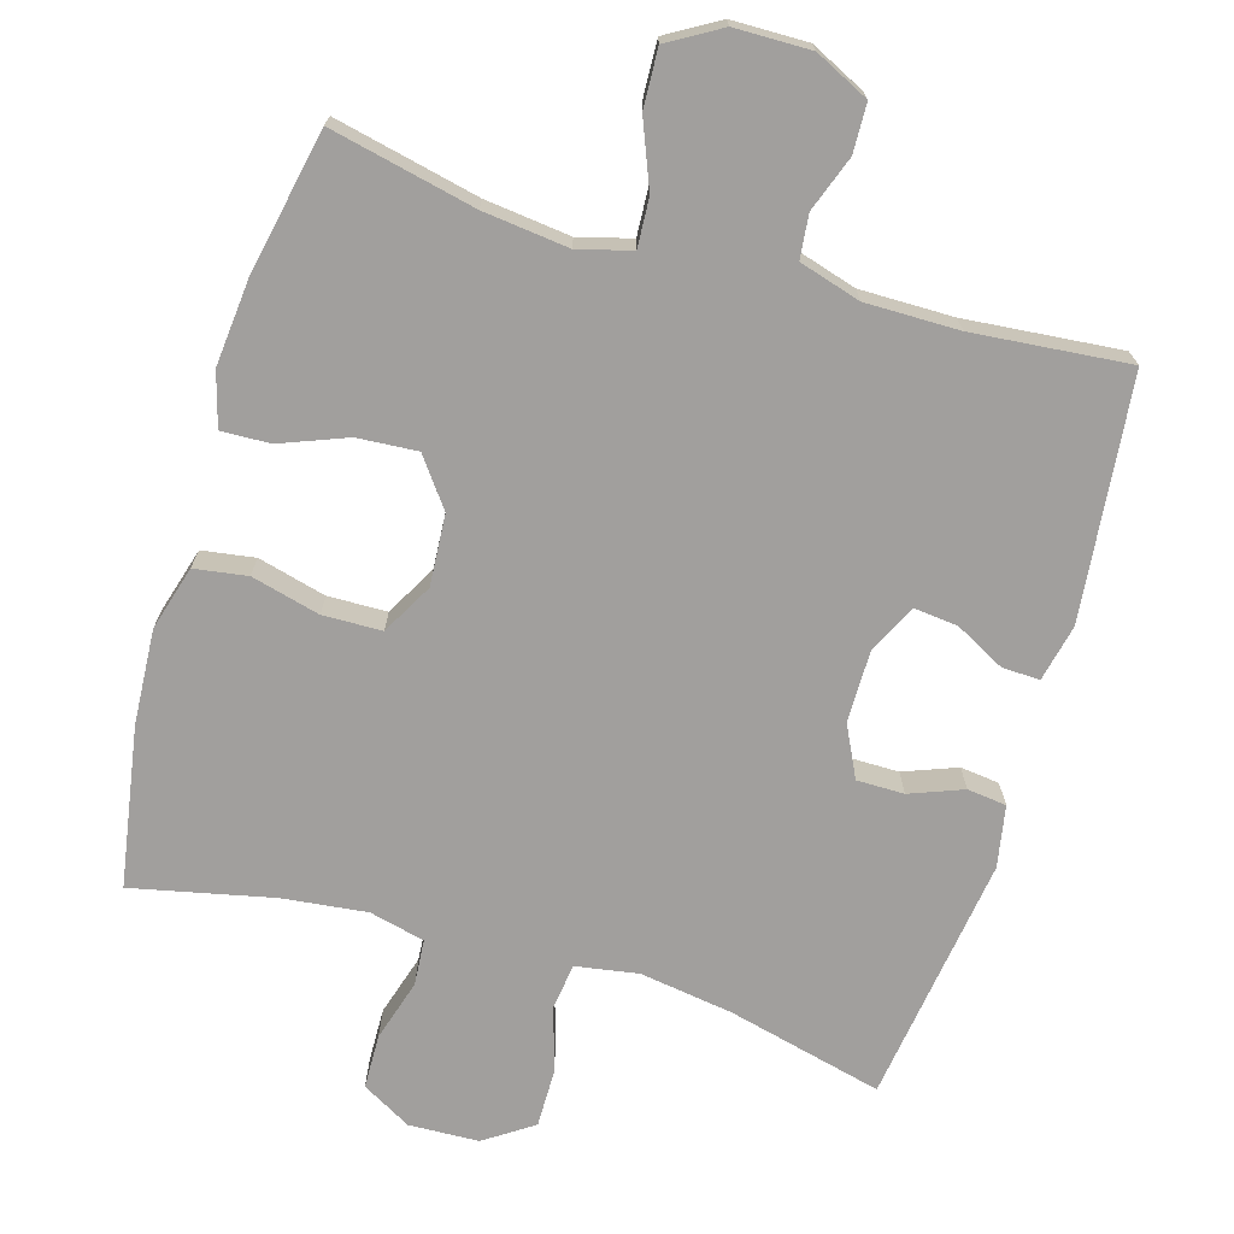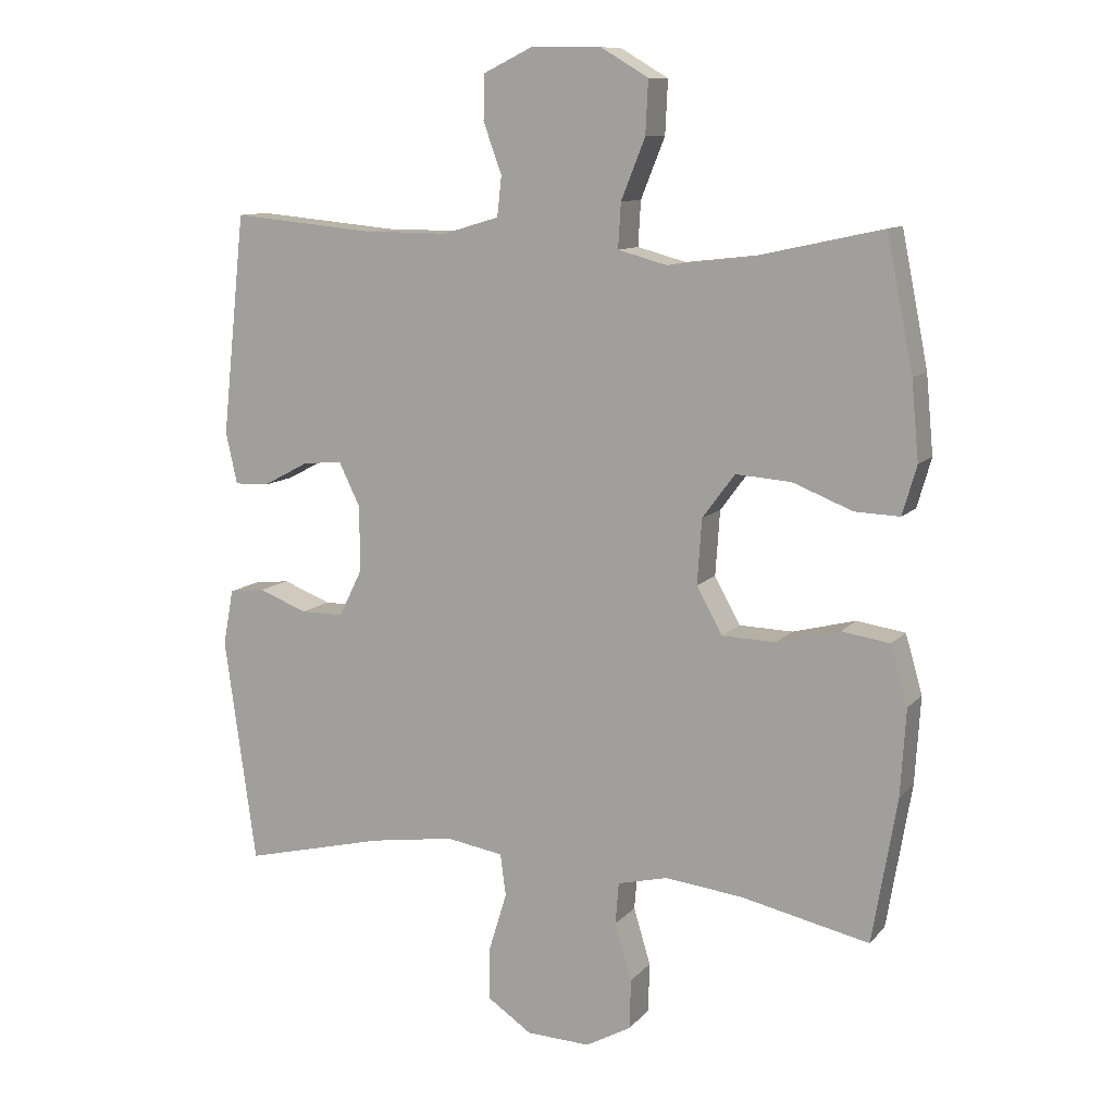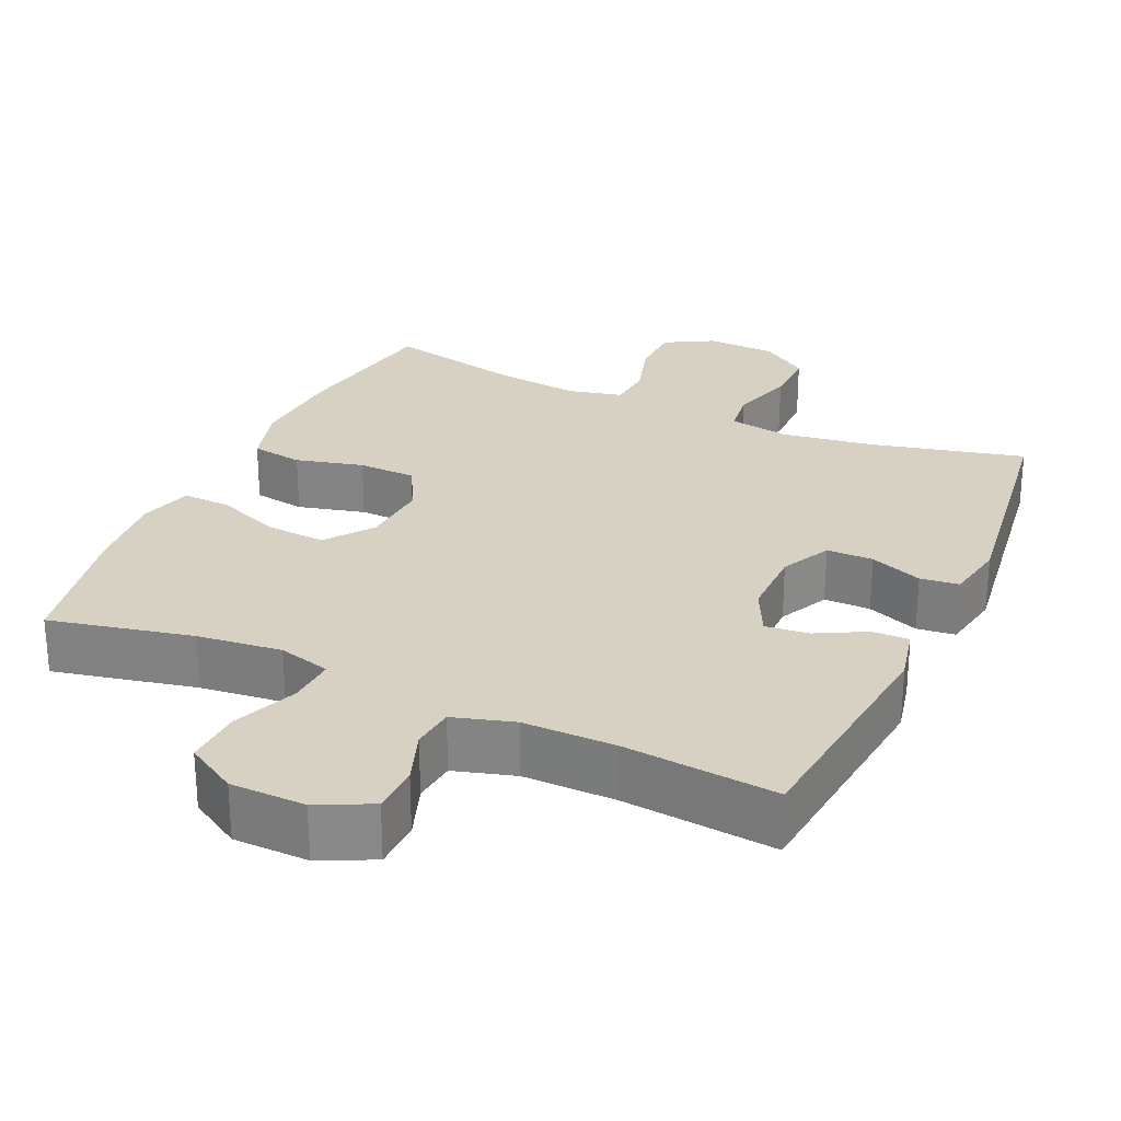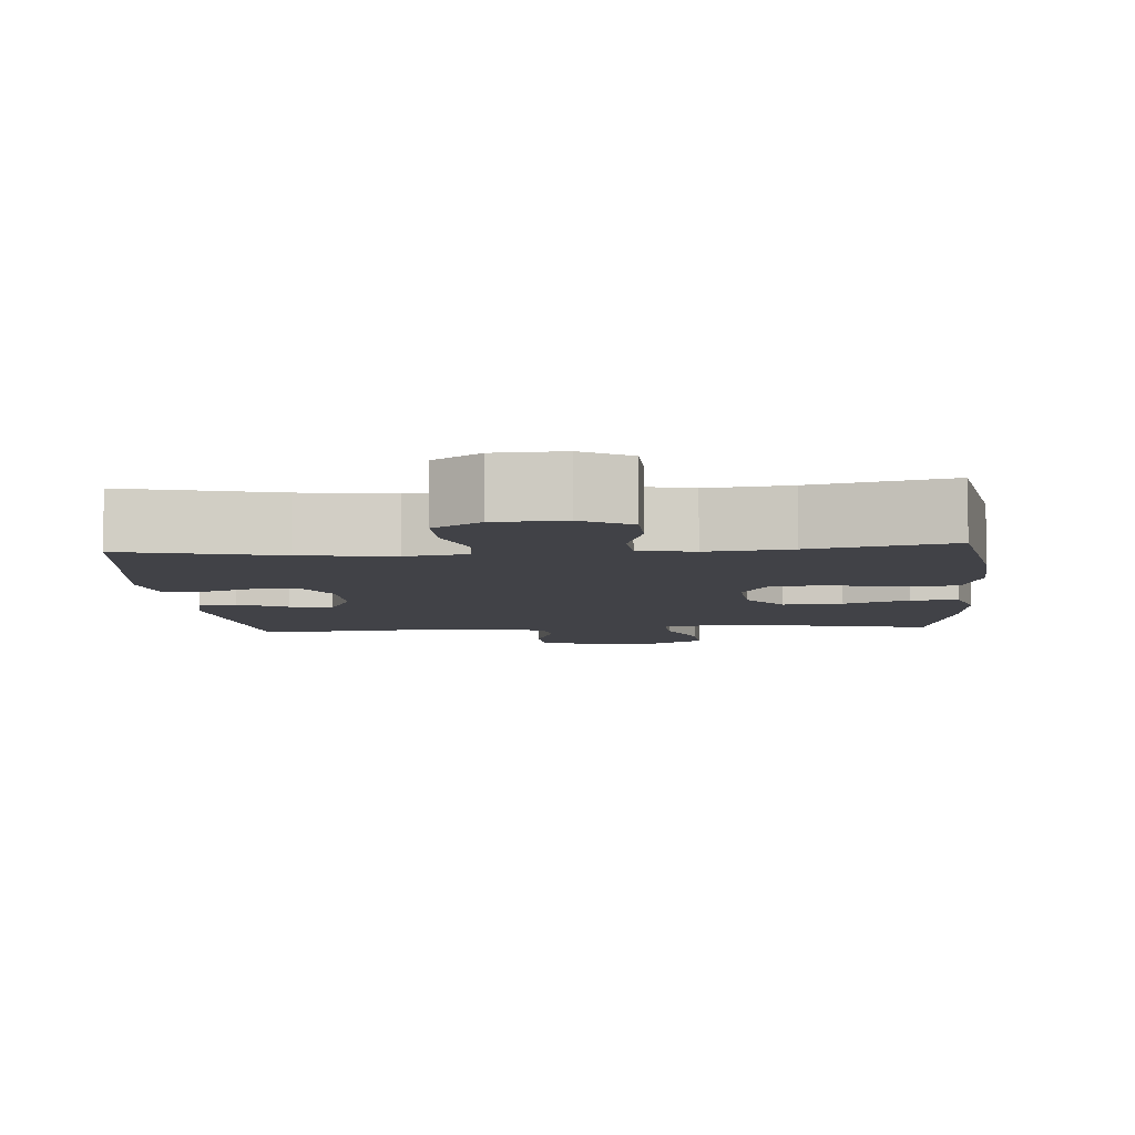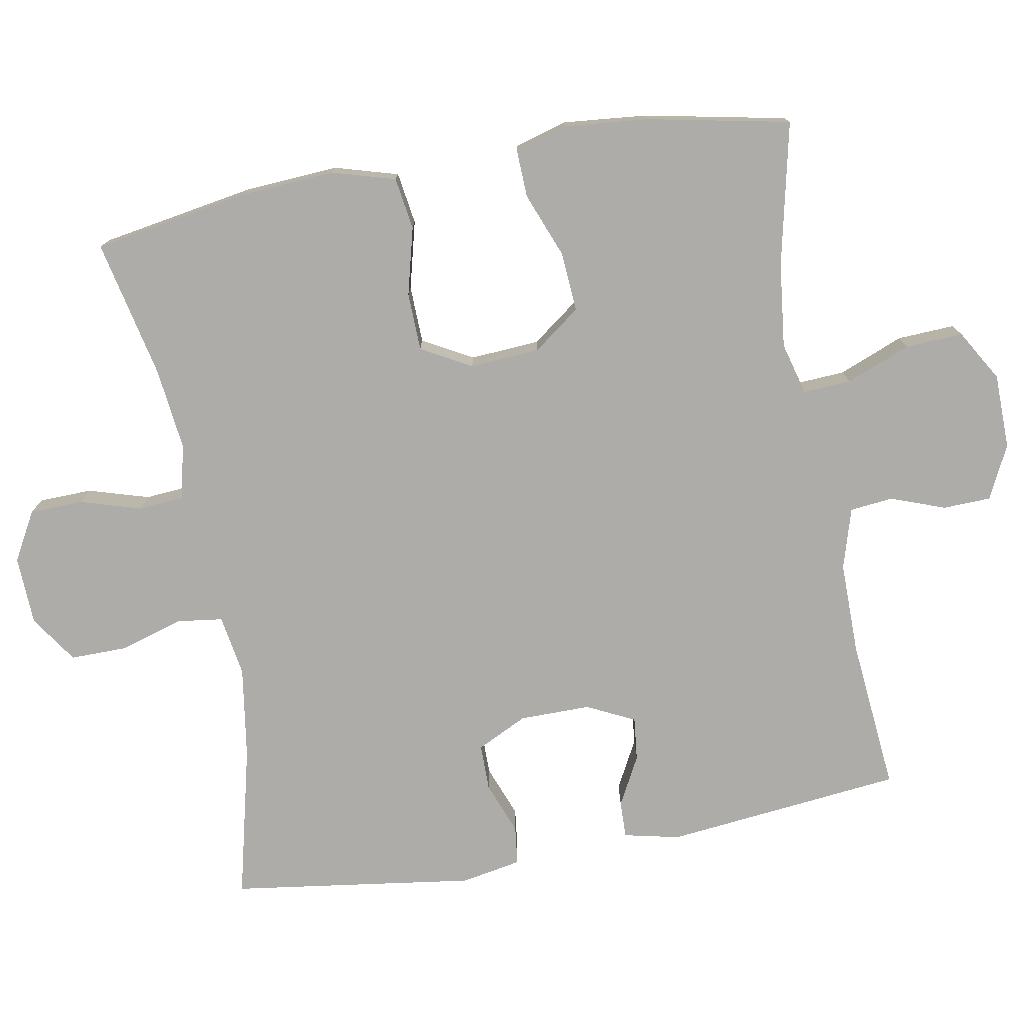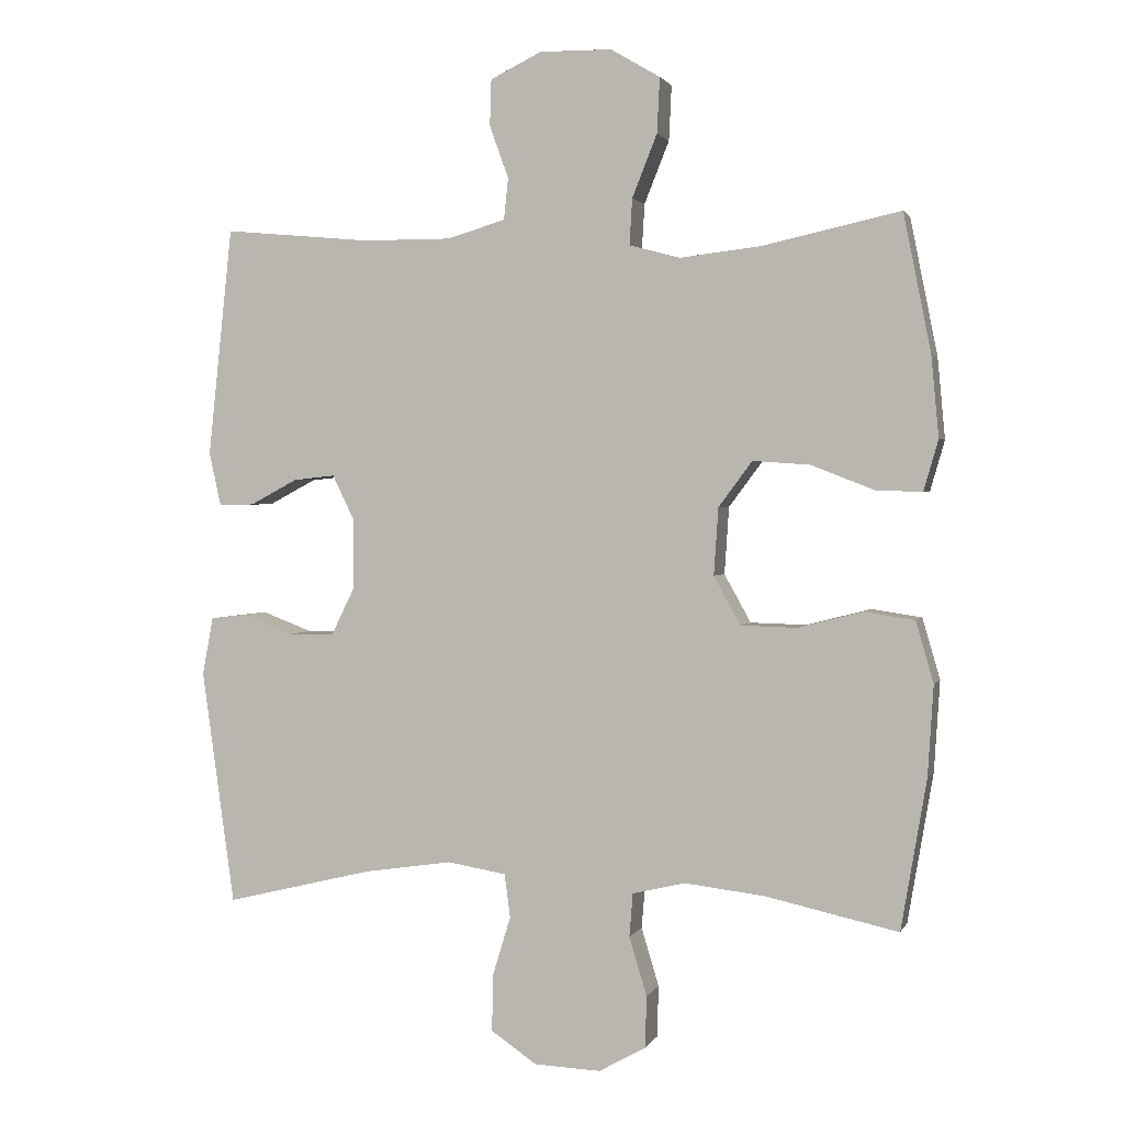
<metadata>
{"format":"obj","ext":"obj","renderer":"f3d","projection":"perspective","resolution":1024,"background":"white","views":[{"elev":-71.5,"azim":-16.5,"up":"+Y"},{"elev":10.6,"azim":-156.2,"up":"+Z"},{"elev":27.1,"azim":24.5,"up":"+Y"},{"elev":-6.8,"azim":-175.3,"up":"+Y"},{"elev":-76.6,"azim":-79.8,"up":"+Y"},{"elev":1.7,"azim":-164.5,"up":"+Z"}]}
</metadata>
<code>
o path474
v -0.3065 0.0375 -0.4676
v -0.1912 0.0375 -0.4543
v -0.1156 0.0375 -0.4724
v -0.1106 0.0375 -0.5352
v -0.136 0.0375 -0.6198
v -0.1341 0.0375 -0.6943
v -0.0662 0.0375 -0.7322
v 0.0295 0.0375 -0.7284
v 0.09575 0.0375 -0.6836
v 0.09494 0.0375 -0.6035
v 0.06825 0.0375 -0.5156
v 0.07658 0.0375 -0.4529
v 0.1618 0.0375 -0.4387
v 0.2899 0.0375 -0.4579
v 0.5027 0.0375 -0.5098
v 0.5501 0.0375 -0.1703
v 0.5346 0.0375 -0.0864
v 0.4808 0.0375 -0.08
v 0.408 0.0375 -0.108
v 0.3432 0.0375 -0.1078
v 0.3088 0.0375 -0.03791
v 0.3083 0.0375 0.06102
v 0.3408 0.0375 0.1275
v 0.4012 0.0375 0.121
v 0.4693 0.0375 0.08487
v 0.5207 0.0375 0.0834
v 0.5379 0.0375 0.1612
v 0.5027 0.0375 0.4921
v 0.2892 0.0375 0.4721
v 0.1612 0.0375 0.4715
v 0.07695 0.0375 0.4965
v 0.07057 0.0375 0.5562
v 0.09807 0.0375 0.6321
v 0.09589 0.0375 0.6989
v 0.02163 0.0375 0.7349
v -0.08267 0.0375 0.7333
v -0.1538 0.0375 0.6912
v -0.1499 0.0375 0.6115
v -0.1139 0.0375 0.5215
v -0.1099 0.0375 0.4547
v -0.1829 0.0375 0.435
v -0.3002 0.0375 0.4484
v -0.499 0.0375 0.4921
v -0.5385 0.0375 0.2941
v -0.5495 0.0375 0.177
v -0.5283 0.0375 0.1035
v -0.4614 0.0375 0.106
v -0.3711 0.0375 0.1414
v -0.2884 0.0375 0.1473
v -0.2398 0.0375 0.08189
v -0.2332 0.0375 -0.01544
v -0.2717 0.0375 -0.08498
v -0.3523 0.0375 -0.08718
v -0.4463 0.0375 -0.06314
v -0.5187 0.0375 -0.07412
v -0.5442 0.0375 -0.1623
v -0.5359 0.0375 -0.2931
v -0.499 0.0375 -0.5098
v -0.3065 -0.0375 -0.4676
v -0.1912 -0.0375 -0.4543
v -0.1156 -0.0375 -0.4724
v -0.1106 -0.0375 -0.5352
v -0.136 -0.0375 -0.6198
v -0.1341 -0.0375 -0.6943
v -0.0662 -0.0375 -0.7322
v 0.0295 -0.0375 -0.7284
v 0.09575 -0.0375 -0.6836
v 0.09494 -0.0375 -0.6035
v 0.06825 -0.0375 -0.5156
v 0.07658 -0.0375 -0.4529
v 0.1618 -0.0375 -0.4387
v 0.2899 -0.0375 -0.4579
v 0.5027 -0.0375 -0.5098
v 0.5501 -0.0375 -0.1703
v 0.5346 -0.0375 -0.0864
v 0.4808 -0.0375 -0.08
v 0.408 -0.0375 -0.108
v 0.3432 -0.0375 -0.1078
v 0.3088 -0.0375 -0.03791
v 0.3083 -0.0375 0.06102
v 0.3408 -0.0375 0.1275
v 0.4012 -0.0375 0.121
v 0.4693 -0.0375 0.08487
v 0.5207 -0.0375 0.0834
v 0.5379 -0.0375 0.1612
v 0.5027 -0.0375 0.4921
v 0.2892 -0.0375 0.4721
v 0.1612 -0.0375 0.4715
v 0.07695 -0.0375 0.4965
v 0.07057 -0.0375 0.5562
v 0.09807 -0.0375 0.6321
v 0.09589 -0.0375 0.6989
v 0.02163 -0.0375 0.7349
v -0.08267 -0.0375 0.7333
v -0.1538 -0.0375 0.6912
v -0.1499 -0.0375 0.6115
v -0.1139 -0.0375 0.5215
v -0.1099 -0.0375 0.4547
v -0.1829 -0.0375 0.435
v -0.3002 -0.0375 0.4484
v -0.499 -0.0375 0.4921
v -0.5385 -0.0375 0.2941
v -0.5495 -0.0375 0.177
v -0.5283 -0.0375 0.1035
v -0.4614 -0.0375 0.106
v -0.3711 -0.0375 0.1414
v -0.2884 -0.0375 0.1473
v -0.2398 -0.0375 0.08189
v -0.2332 -0.0375 -0.01544
v -0.2717 -0.0375 -0.08498
v -0.3523 -0.0375 -0.08718
v -0.4463 -0.0375 -0.06314
v -0.5187 -0.0375 -0.07412
v -0.5442 -0.0375 -0.1623
v -0.5359 -0.0375 -0.2931
v -0.499 -0.0375 -0.5098
v -0.5385 0.0375 0.2941
v -0.5495 0.0375 0.177
v -0.5283 0.0375 0.1035
v -0.5283 0.0375 0.1035
v -0.5187 0.0375 -0.07412
v -0.5187 0.0375 -0.07412
v -0.5442 0.0375 -0.1623
v -0.5359 0.0375 -0.2931
v -0.4614 0.0375 0.106
v -0.4463 0.0375 -0.06314
v -0.499 0.0375 0.4921
v -0.499 0.0375 0.4921
v -0.499 0.0375 -0.5098
v -0.499 0.0375 -0.5098
v -0.3711 0.0375 0.1414
v -0.3523 0.0375 -0.08718
v -0.3065 0.0375 -0.4676
v -0.3002 0.0375 0.4484
v -0.2884 0.0375 0.1473
v -0.2717 0.0375 -0.08498
v -0.1912 0.0375 -0.4543
v -0.1829 0.0375 0.435
v -0.2398 0.0375 0.08189
v -0.2332 0.0375 -0.01544
v -0.1156 0.0375 -0.4724
v -0.1156 0.0375 -0.4724
v -0.1099 0.0375 0.4547
v -0.1099 0.0375 0.4547
v -0.08267 0.0375 0.7333
v -0.1538 0.0375 0.6912
v -0.1538 0.0375 0.6912
v -0.1499 0.0375 0.6115
v -0.1139 0.0375 0.5215
v -0.1106 0.0375 -0.5352
v -0.136 0.0375 -0.6198
v -0.1341 0.0375 -0.6943
v -0.0662 0.0375 -0.7322
v 0.02163 0.0375 0.7349
v 0.0295 0.0375 -0.7284
v 0.09589 0.0375 0.6989
v 0.09589 0.0375 0.6989
v 0.09575 0.0375 -0.6836
v 0.06825 0.0375 -0.5156
v 0.07658 0.0375 -0.4529
v 0.07658 0.0375 -0.4529
v 0.09494 0.0375 -0.6035
v 0.09807 0.0375 0.6321
v 0.07057 0.0375 0.5562
v 0.07695 0.0375 0.4965
v 0.07695 0.0375 0.4965
v 0.1618 0.0375 -0.4387
v 0.1612 0.0375 0.4715
v 0.2892 0.0375 0.4721
v 0.2899 0.0375 -0.4579
v 0.3088 0.0375 -0.03791
v 0.3083 0.0375 0.06102
v 0.3408 0.0375 0.1275
v 0.3408 0.0375 0.1275
v 0.3432 0.0375 -0.1078
v 0.3432 0.0375 -0.1078
v 0.4012 0.0375 0.121
v 0.408 0.0375 -0.108
v 0.4693 0.0375 0.08487
v 0.5027 0.0375 0.4921
v 0.5027 0.0375 0.4921
v 0.4808 0.0375 -0.08
v 0.5207 0.0375 0.0834
v 0.5207 0.0375 0.0834
v 0.5027 0.0375 -0.5098
v 0.5027 0.0375 -0.5098
v 0.5346 0.0375 -0.0864
v 0.5346 0.0375 -0.0864
v 0.5379 0.0375 0.1612
v 0.5501 0.0375 -0.1703
v -0.5385 -0.0375 0.2941
v -0.5495 -0.0375 0.177
v -0.5283 -0.0375 0.1035
v -0.5283 -0.0375 0.1035
v -0.5187 -0.0375 -0.07412
v -0.5187 -0.0375 -0.07412
v -0.5442 -0.0375 -0.1623
v -0.5359 -0.0375 -0.2931
v -0.4614 -0.0375 0.106
v -0.4463 -0.0375 -0.06314
v -0.499 -0.0375 0.4921
v -0.499 -0.0375 0.4921
v -0.499 -0.0375 -0.5098
v -0.499 -0.0375 -0.5098
v -0.3711 -0.0375 0.1414
v -0.3523 -0.0375 -0.08718
v -0.3065 -0.0375 -0.4676
v -0.3002 -0.0375 0.4484
v -0.2884 -0.0375 0.1473
v -0.2717 -0.0375 -0.08498
v -0.1912 -0.0375 -0.4543
v -0.1829 -0.0375 0.435
v -0.2398 -0.0375 0.08189
v -0.2332 -0.0375 -0.01544
v -0.1156 -0.0375 -0.4724
v -0.1156 -0.0375 -0.4724
v -0.1099 -0.0375 0.4547
v -0.1099 -0.0375 0.4547
v -0.08267 -0.0375 0.7333
v -0.1538 -0.0375 0.6912
v -0.1538 -0.0375 0.6912
v -0.1499 -0.0375 0.6115
v -0.1139 -0.0375 0.5215
v -0.1106 -0.0375 -0.5352
v -0.136 -0.0375 -0.6198
v -0.1341 -0.0375 -0.6943
v -0.0662 -0.0375 -0.7322
v 0.02163 -0.0375 0.7349
v 0.0295 -0.0375 -0.7284
v 0.09589 -0.0375 0.6989
v 0.09589 -0.0375 0.6989
v 0.09575 -0.0375 -0.6836
v 0.06825 -0.0375 -0.5156
v 0.07658 -0.0375 -0.4529
v 0.07658 -0.0375 -0.4529
v 0.09494 -0.0375 -0.6035
v 0.09807 -0.0375 0.6321
v 0.07057 -0.0375 0.5562
v 0.07695 -0.0375 0.4965
v 0.07695 -0.0375 0.4965
v 0.1618 -0.0375 -0.4387
v 0.1612 -0.0375 0.4715
v 0.2892 -0.0375 0.4721
v 0.2899 -0.0375 -0.4579
v 0.3088 -0.0375 -0.03791
v 0.3083 -0.0375 0.06102
v 0.3408 -0.0375 0.1275
v 0.3408 -0.0375 0.1275
v 0.3432 -0.0375 -0.1078
v 0.3432 -0.0375 -0.1078
v 0.4012 -0.0375 0.121
v 0.408 -0.0375 -0.108
v 0.4693 -0.0375 0.08487
v 0.5027 -0.0375 0.4921
v 0.5027 -0.0375 0.4921
v 0.4808 -0.0375 -0.08
v 0.5207 -0.0375 0.0834
v 0.5207 -0.0375 0.0834
v 0.5027 -0.0375 -0.5098
v 0.5027 -0.0375 -0.5098
v 0.5346 -0.0375 -0.0864
v 0.5346 -0.0375 -0.0864
v 0.5379 -0.0375 0.1612
v 0.5501 -0.0375 -0.1703
f 191 208 201
f 191 205 208
f 245 241 249
f 252 244 264
f 210 206 207
f 252 264 256
f 198 206 197
f 247 251 243
f 263 253 257
f 227 225 226
f 230 228 237
f 243 251 254
f 225 227 229
f 207 198 203
f 206 200 197
f 212 213 217
f 205 192 199
f 211 210 207
f 228 219 238
f 238 223 239
f 209 213 212
f 234 215 233
f 234 214 210
f 223 238 222
f 241 245 234
f 233 224 236
f 197 200 195
f 256 264 261
f 249 244 252
f 239 217 242
f 236 225 229
f 208 209 212
f 263 251 253
f 242 217 246
f 222 238 219
f 217 239 223
f 220 222 219
f 242 246 247
f 236 229 232
f 215 224 233
f 254 251 263
f 242 247 243
f 214 234 245
f 213 214 246
f 264 244 259
f 225 236 224
f 217 213 246
f 207 206 198
f 244 249 241
f 193 199 192
f 209 208 205
f 215 210 211
f 234 210 215
f 192 205 191
f 246 214 245
f 237 228 238
f 44 45 103 102
f 45 120 194 103
f 122 56 114 196
f 56 57 115 114
f 46 47 105 104
f 54 55 113 112
f 128 44 102 202
f 57 130 204 115
f 47 48 106 105
f 53 54 112 111
f 58 1 59 116
f 42 43 101 100
f 48 49 107 106
f 52 53 111 110
f 1 2 60 59
f 41 42 100 99
f 49 50 108 107
f 51 52 110 109
f 50 51 109 108
f 2 142 216 60
f 144 41 99 218
f 36 147 221 94
f 37 38 96 95
f 38 39 97 96
f 4 5 63 62
f 5 6 64 63
f 6 7 65 64
f 3 4 62 61
f 39 40 98 97
f 35 36 94 93
f 7 8 66 65
f 157 35 93 231
f 8 9 67 66
f 11 161 235 69
f 10 11 69 68
f 9 10 68 67
f 33 34 92 91
f 32 33 91 90
f 166 32 90 240
f 12 13 71 70
f 30 31 89 88
f 29 30 88 87
f 13 14 72 71
f 21 22 80 79
f 22 174 248 80
f 176 21 79 250
f 23 24 82 81
f 19 20 78 77
f 24 25 83 82
f 181 29 87 255
f 18 19 77 76
f 25 184 258 83
f 14 186 260 72
f 188 18 76 262
f 27 28 86 85
f 26 27 85 84
f 16 17 75 74
f 15 16 74 73
f 117 127 134
f 117 134 131
f 171 175 167
f 178 190 170
f 136 133 132
f 178 182 190
f 124 123 132
f 173 169 177
f 189 183 179
f 153 152 151
f 156 163 154
f 169 180 177
f 151 155 153
f 133 129 124
f 132 123 126
f 138 143 139
f 131 125 118
f 137 133 136
f 154 164 145
f 164 165 149
f 135 138 139
f 160 159 141
f 160 136 140
f 149 148 164
f 167 160 171
f 159 162 150
f 123 121 126
f 182 187 190
f 175 178 170
f 165 168 143
f 162 155 151
f 134 138 135
f 189 179 177
f 168 172 143
f 148 145 164
f 143 149 165
f 146 145 148
f 168 173 172
f 162 158 155
f 141 159 150
f 180 189 177
f 168 169 173
f 140 171 160
f 139 172 140
f 190 185 170
f 151 150 162
f 143 172 139
f 133 124 132
f 170 167 175
f 119 118 125
f 135 131 134
f 141 137 136
f 160 141 136
f 118 117 131
f 172 171 140
f 163 164 154

</code>
